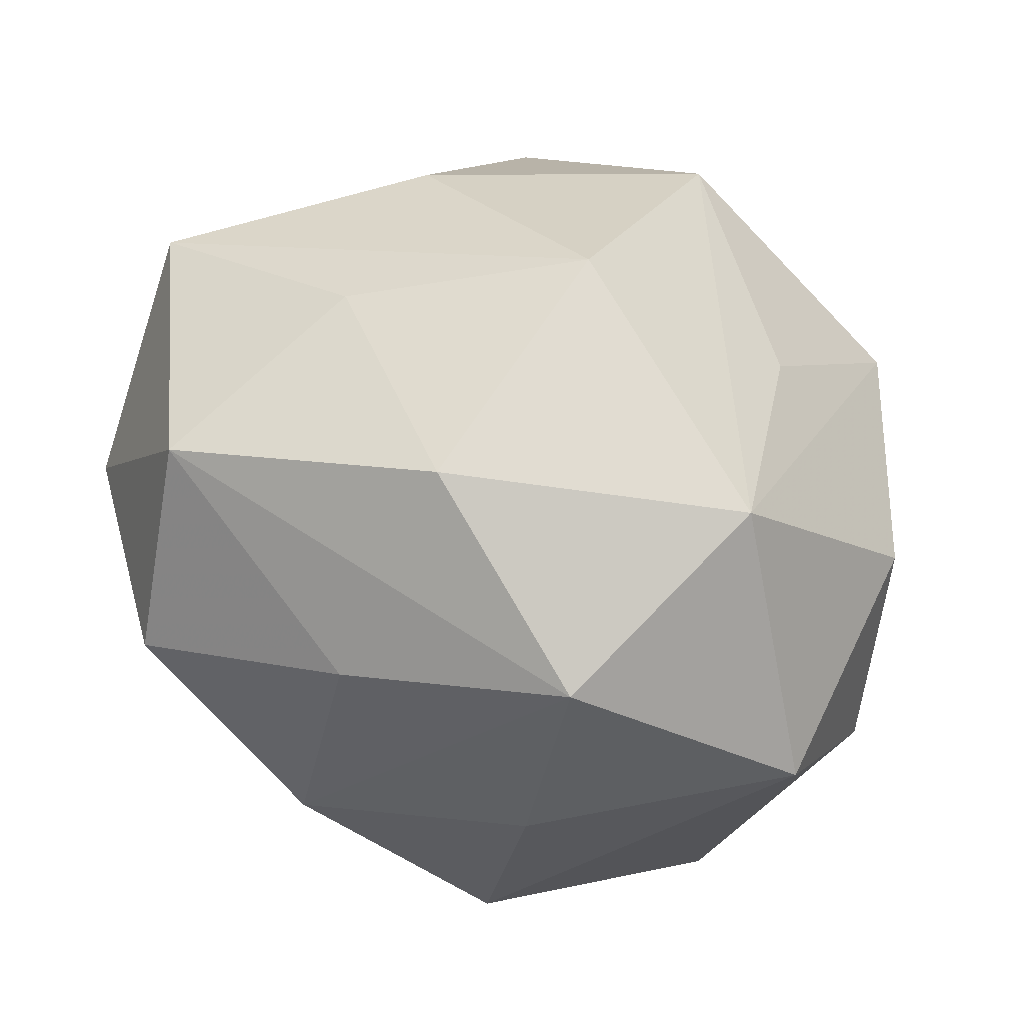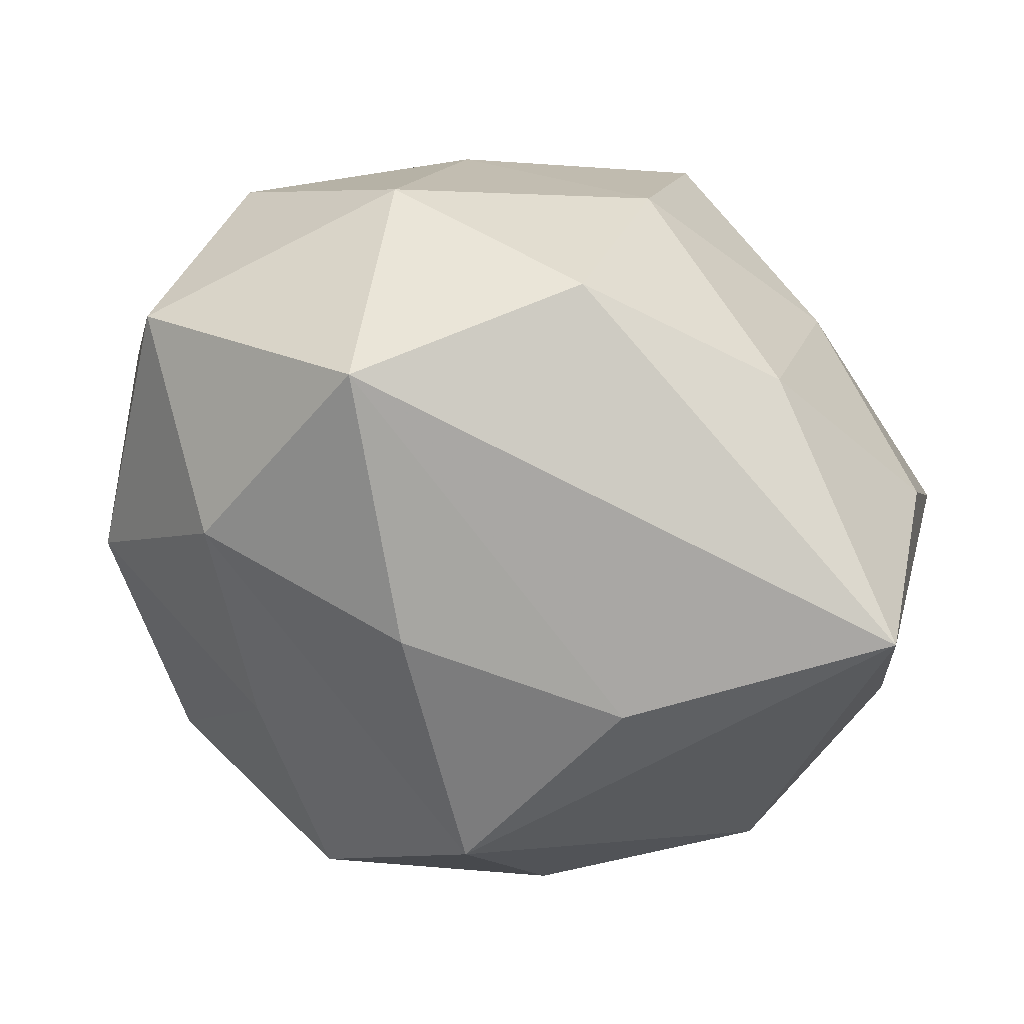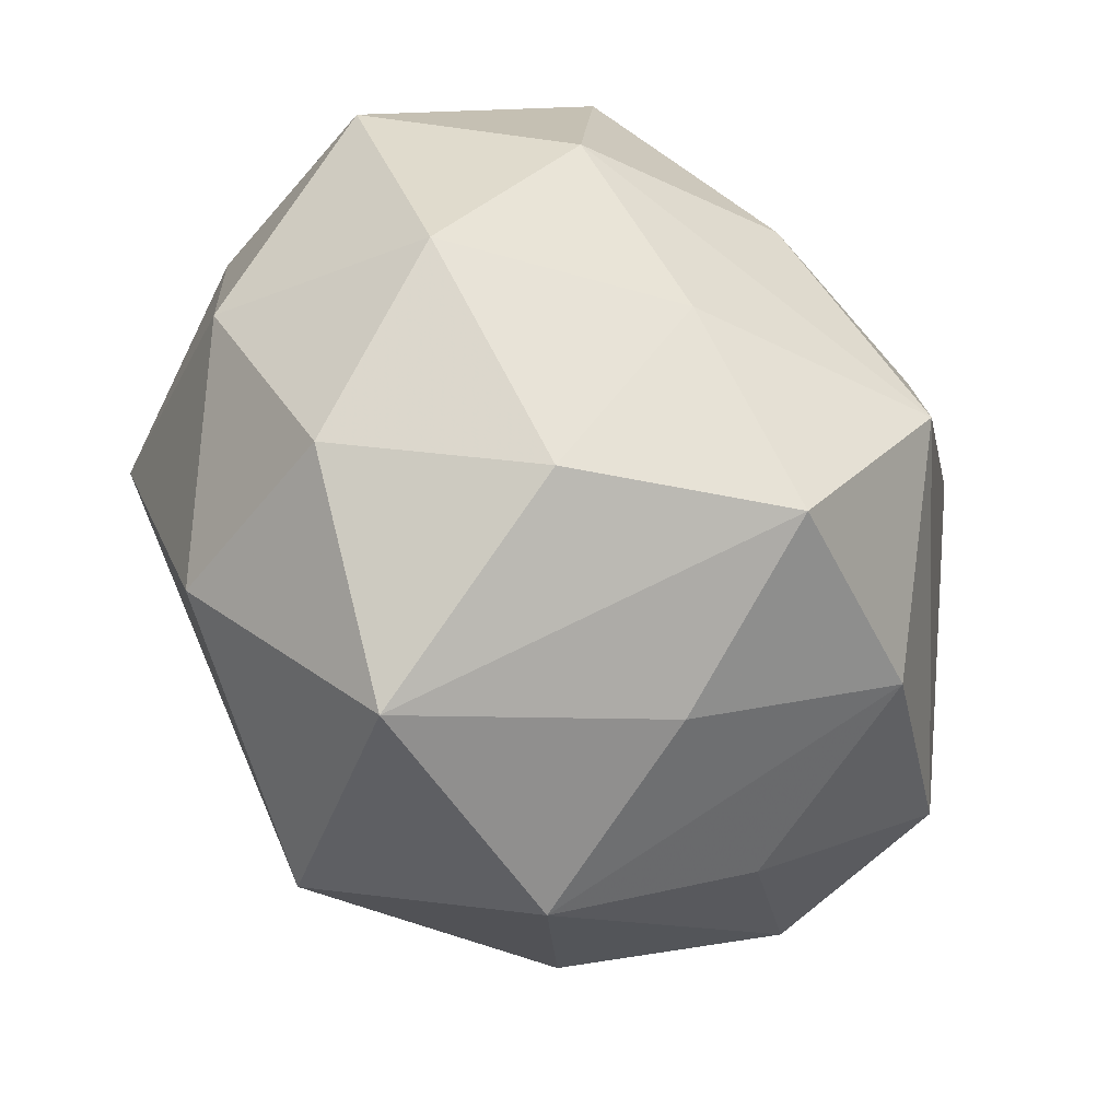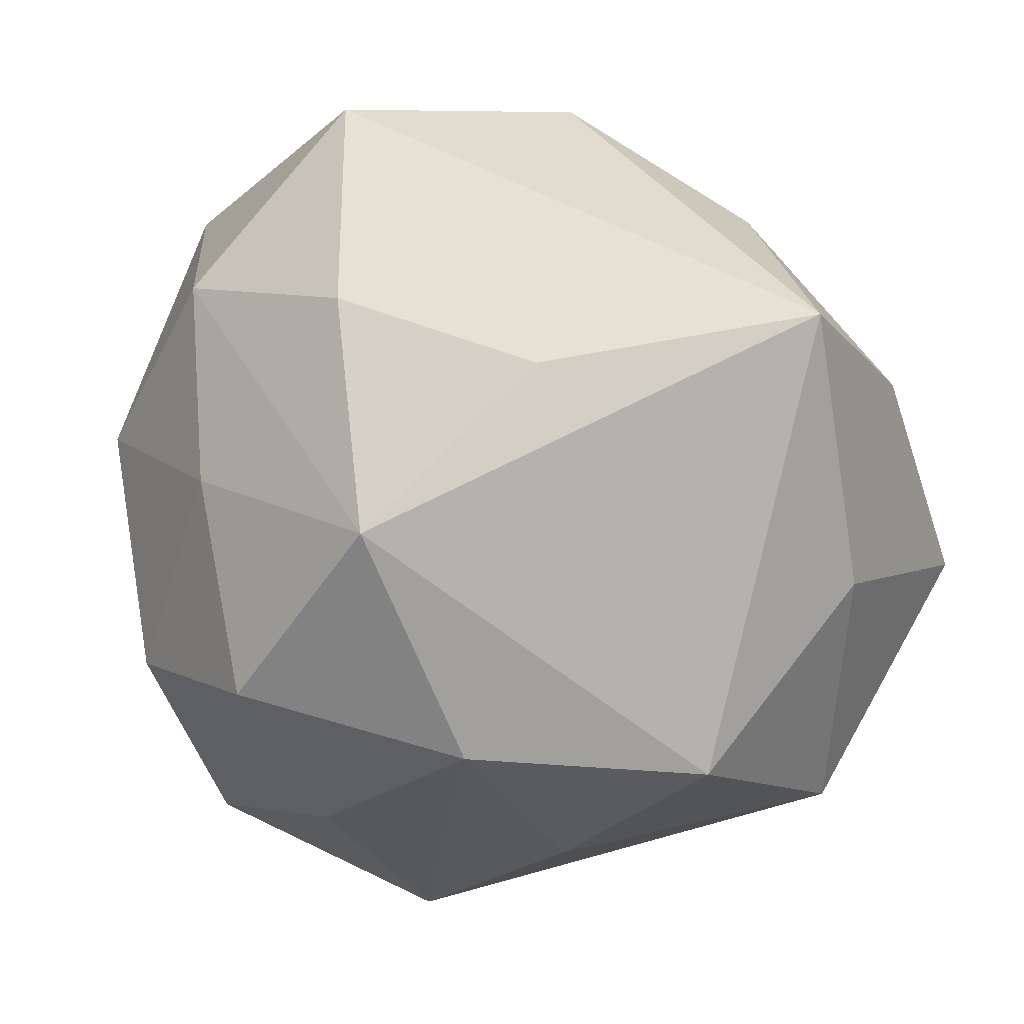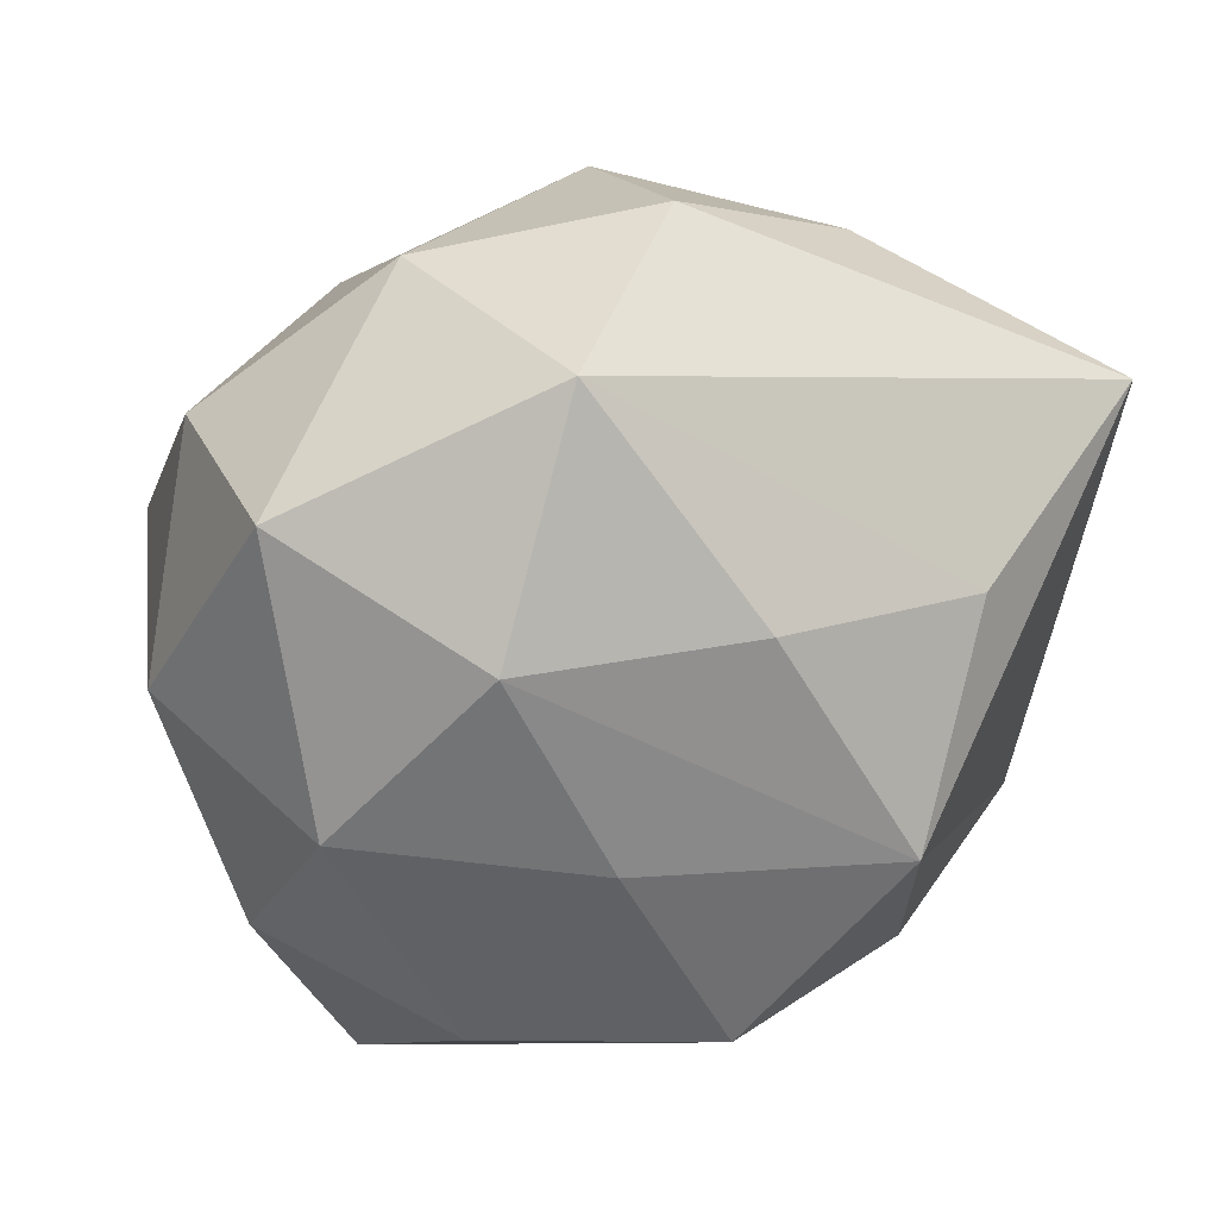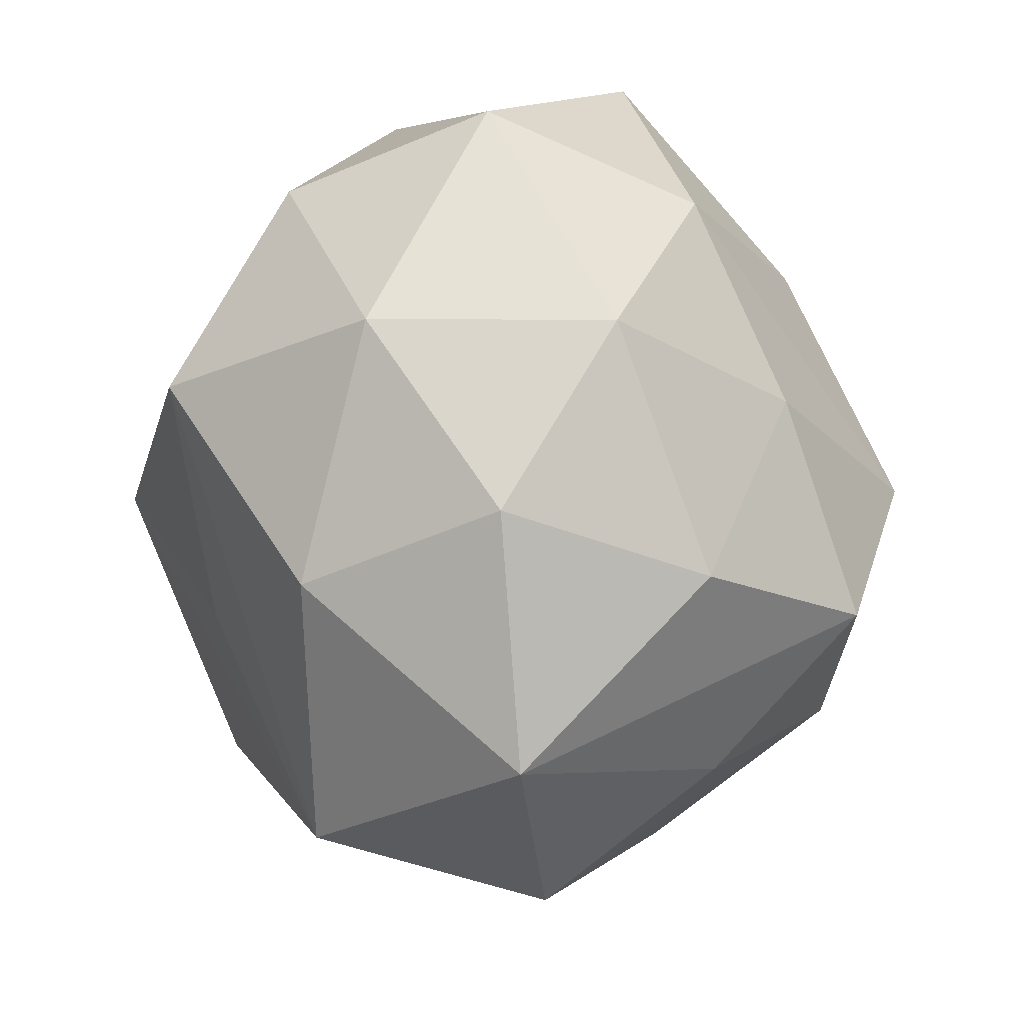
<metadata>
{"format":"obj","ext":"obj","renderer":"f3d","projection":"perspective","resolution":1024,"background":"white","views":[{"elev":-76.3,"azim":162.8,"up":"+Y"},{"elev":58.4,"azim":16.5,"up":"+Y"},{"elev":-32.0,"azim":-46.6,"up":"+Y"},{"elev":5.1,"azim":30.2,"up":"+Y"},{"elev":43.6,"azim":-29.0,"up":"+Y"},{"elev":-14.5,"azim":-75.3,"up":"+Y"}]}
</metadata>
<code>
v 0.02098 -0.01667 -0.001935
v -0.01942 0.003188 -0.01585
v 0.005243 0.01952 -0.01165
v 0.006344 -0.02218 -0.006423
v -0.01075 -0.02211 -0.009293
v -0.02196 0.004128 0.01135
v -0.02506 0.004315 -0.002085
v 0.01609 0.009956 -0.0128
v -0.004103 -0.02537 0.002745
v -0.009861 0.002469 0.0187
v 0.004411 0.0004277 0.02329
v 0.02517 -0.003384 -0.01105
v 0.01149 -0.001508 -0.01934
v -0.02189 -0.009666 -0.006644
v 0.02547 0.01238 0.009411
v 0.01545 0.0177 -0.002555
v -0.01175 -0.008736 -0.01554
v 0.008108 -0.01999 0.006926
v -0.01364 0.01373 0.01424
v -0.02059 0.01782 0.003594
v 0.001415 -0.01434 -0.01897
v 0.01397 -0.01253 -0.01257
v 0.004108 0.02456 -0.0009298
v -0.01903 0.01474 -0.008904
v -0.01836 -0.02013 0.00494
v -0.004548 0.0007935 -0.02412
v 0.005595 0.011 -0.02092
v -0.0238 -0.006699 0.005258
v 0.007697 -0.01264 0.01775
v -0.006324 0.02454 0.008461
v -0.004844 -0.01808 0.01316
v 0.01178 0.009694 0.01678
v 0.0245 0.00801 -0.003657
v -0.005069 -0.009429 0.02182
v -0.007301 0.01373 -0.01595
v 0.02529 -0.003098 0.00374
v -0.01673 -0.009328 0.01531
v 0.01942 -0.01358 0.0106
v -0.0008833 0.0132 0.01753
v -0.008348 0.02268 -0.005701
f 5 9 25
f 38 1 36
f 18 1 38
f 9 1 18
f 25 9 31
f 39 11 32
f 24 2 7
f 39 32 30
f 40 30 23
f 14 5 25
f 2 5 14
f 14 7 2
f 17 5 2
f 4 1 9
f 9 5 4
f 4 5 21
f 21 22 4
f 4 22 1
f 38 11 29
f 29 18 38
f 9 18 29
f 29 31 9
f 6 7 28
f 28 14 25
f 7 14 28
f 11 10 34
f 34 29 11
f 31 29 34
f 25 31 34
f 39 30 19
f 19 11 39
f 19 10 11
f 6 10 19
f 23 30 15
f 15 30 32
f 15 16 23
f 33 16 15
f 38 36 15
f 15 32 11
f 15 11 38
f 37 10 6
f 37 34 10
f 6 28 37
f 37 28 25
f 25 34 37
f 20 19 30
f 20 40 24
f 30 40 20
f 6 19 20
f 24 7 20
f 20 7 6
f 26 17 2
f 21 5 26
f 5 17 26
f 3 40 23
f 23 16 3
f 21 26 13
f 13 26 27
f 27 26 35
f 24 40 35
f 35 2 24
f 35 26 2
f 40 3 35
f 35 3 27
f 12 22 21
f 21 13 12
f 1 22 12
f 12 36 1
f 12 13 27
f 33 15 12
f 12 15 36
f 33 12 8
f 8 12 27
f 8 16 33
f 8 3 16
f 27 3 8

</code>
